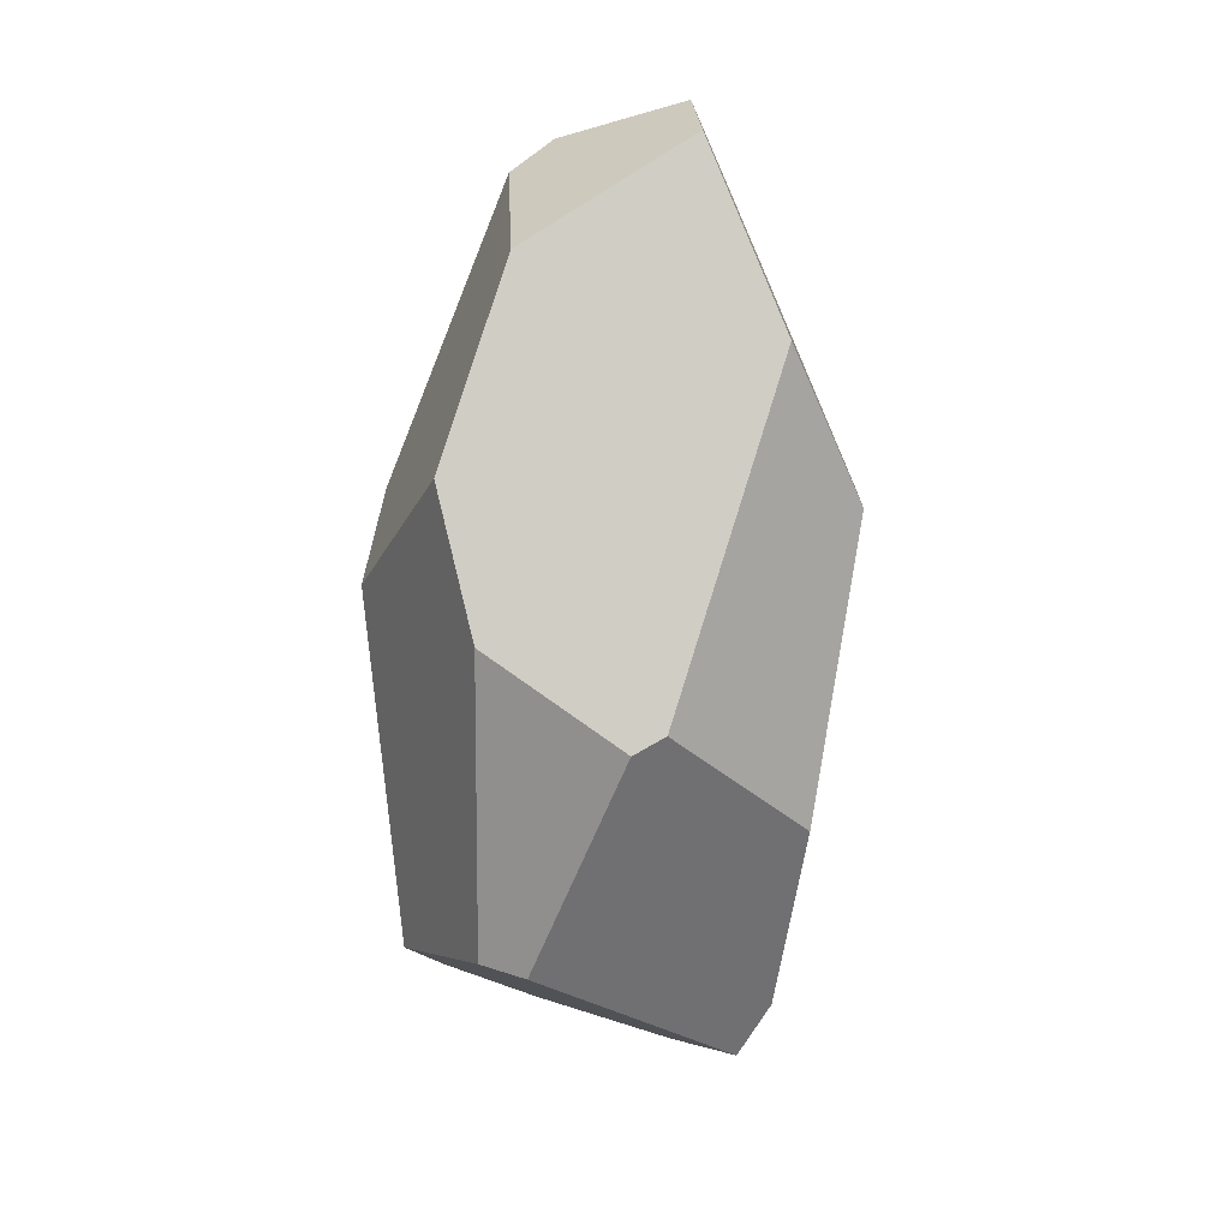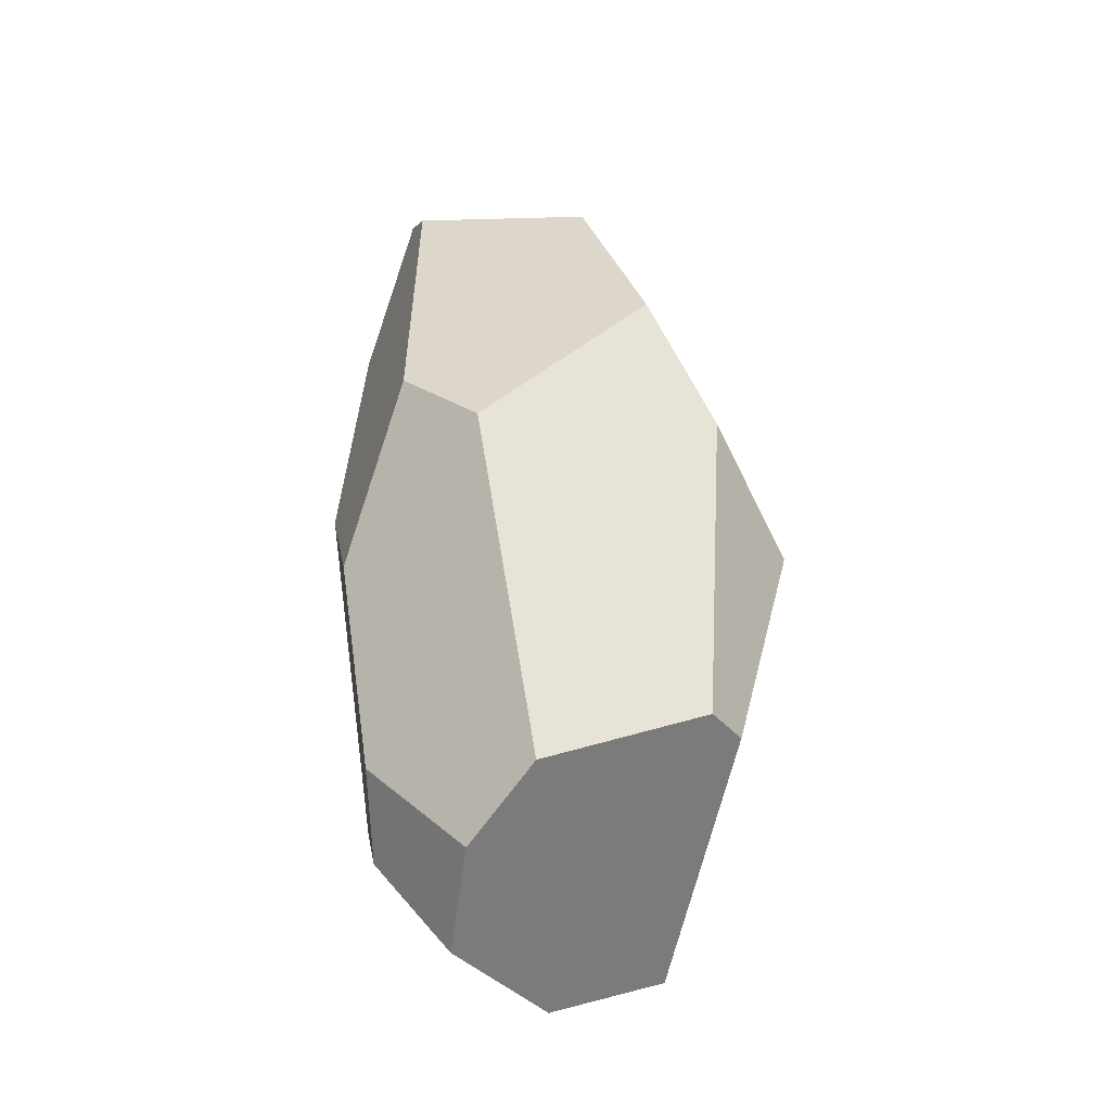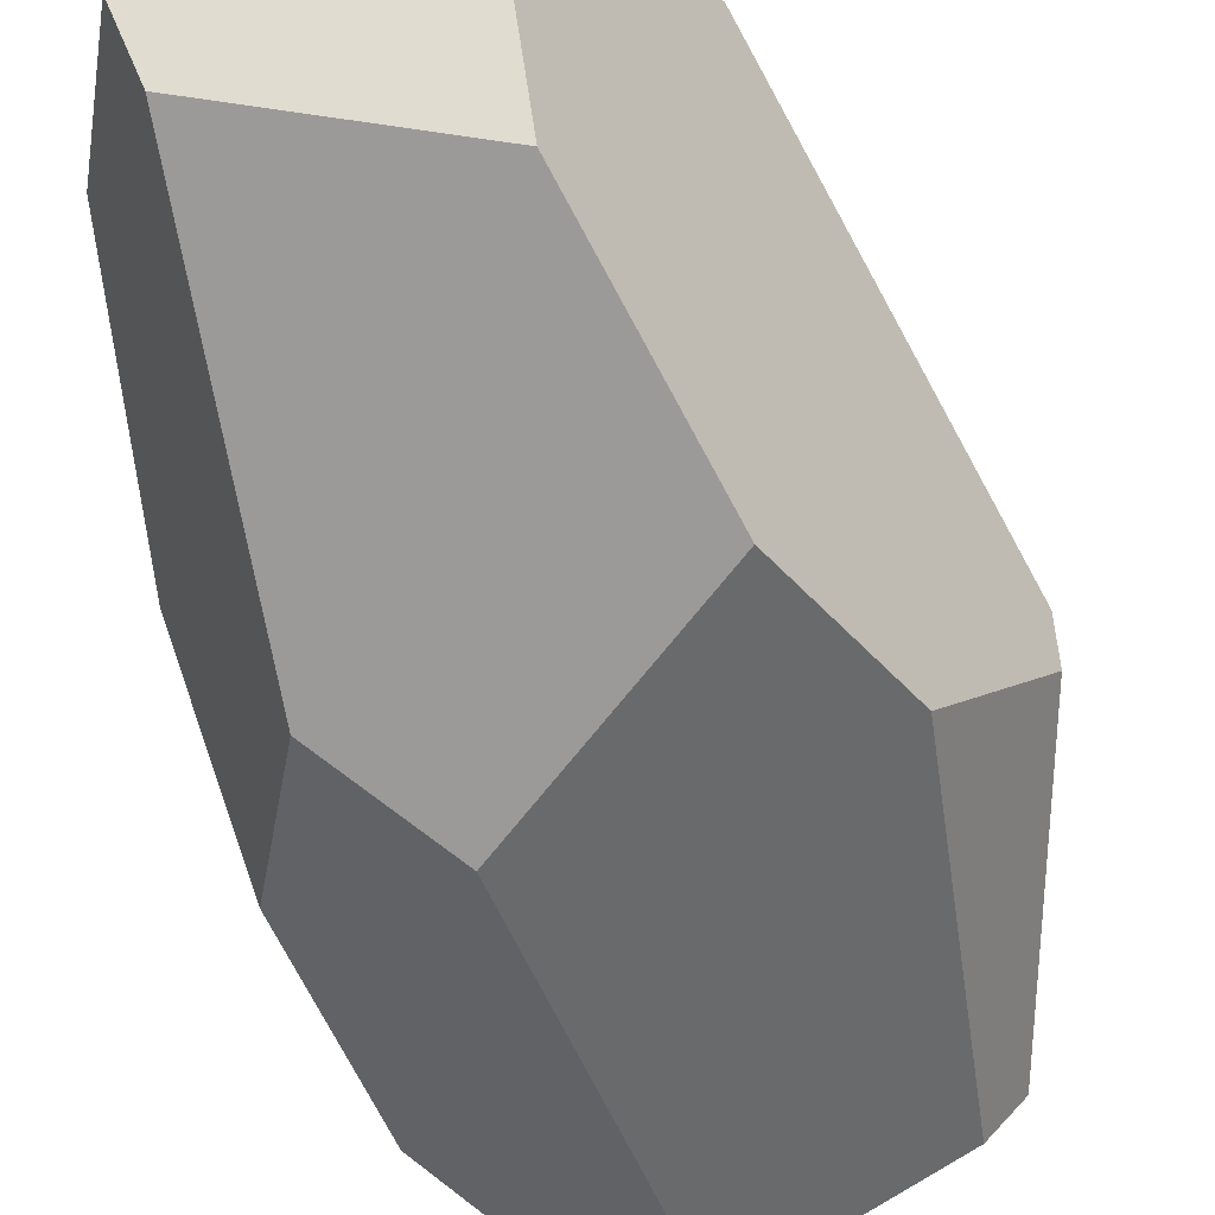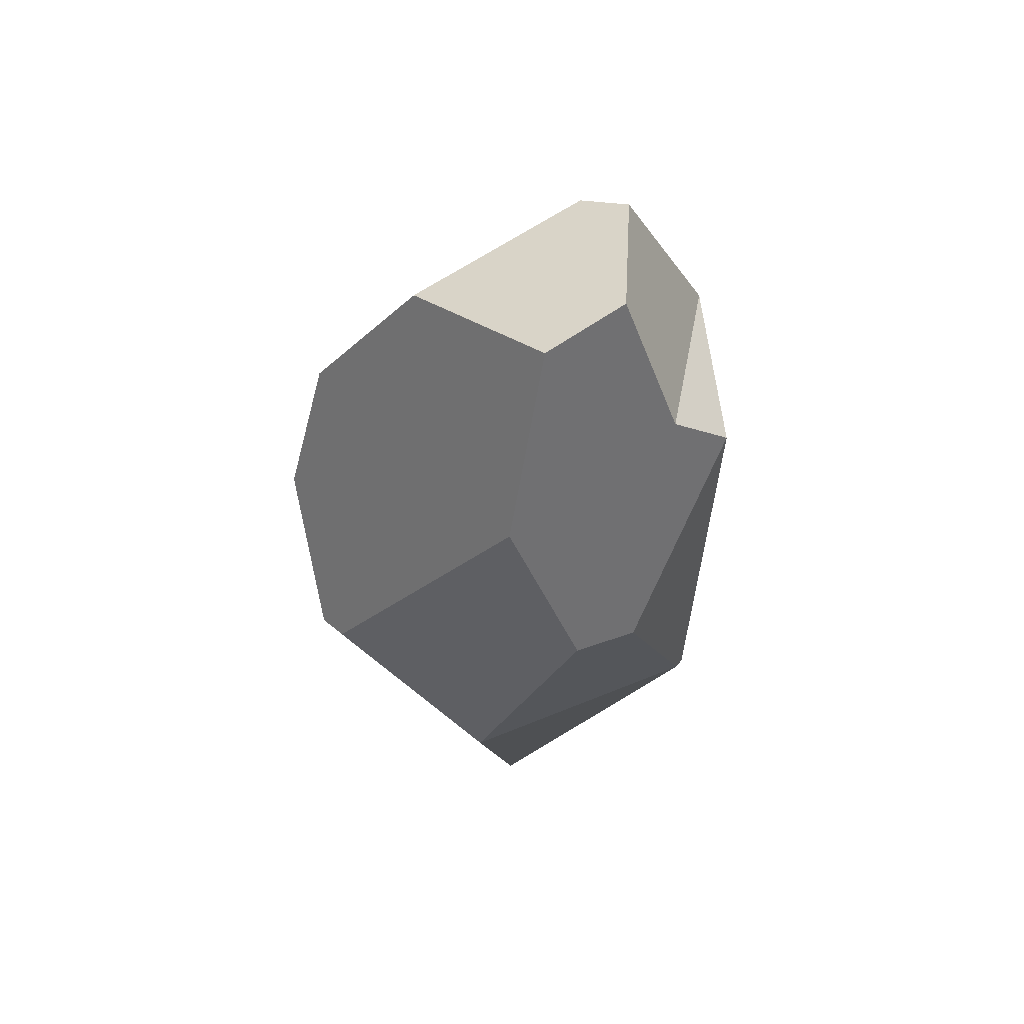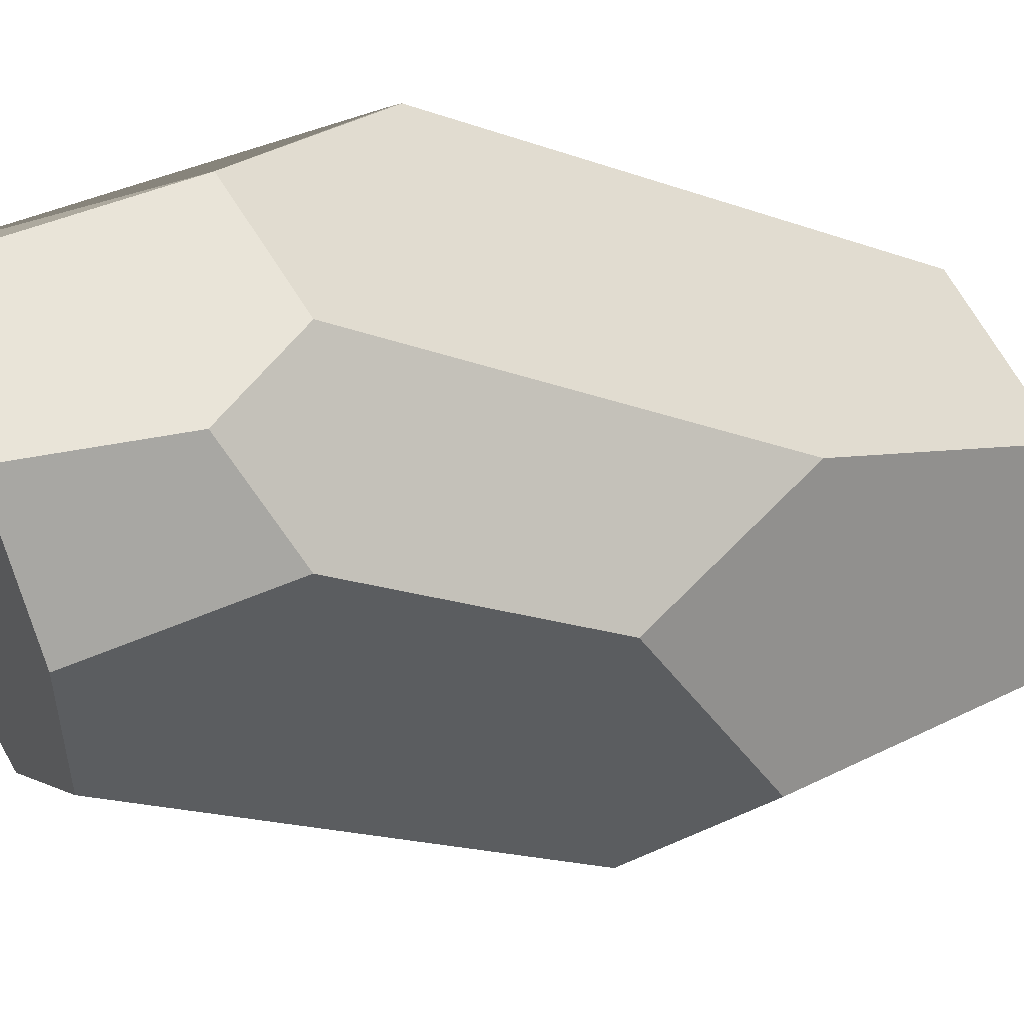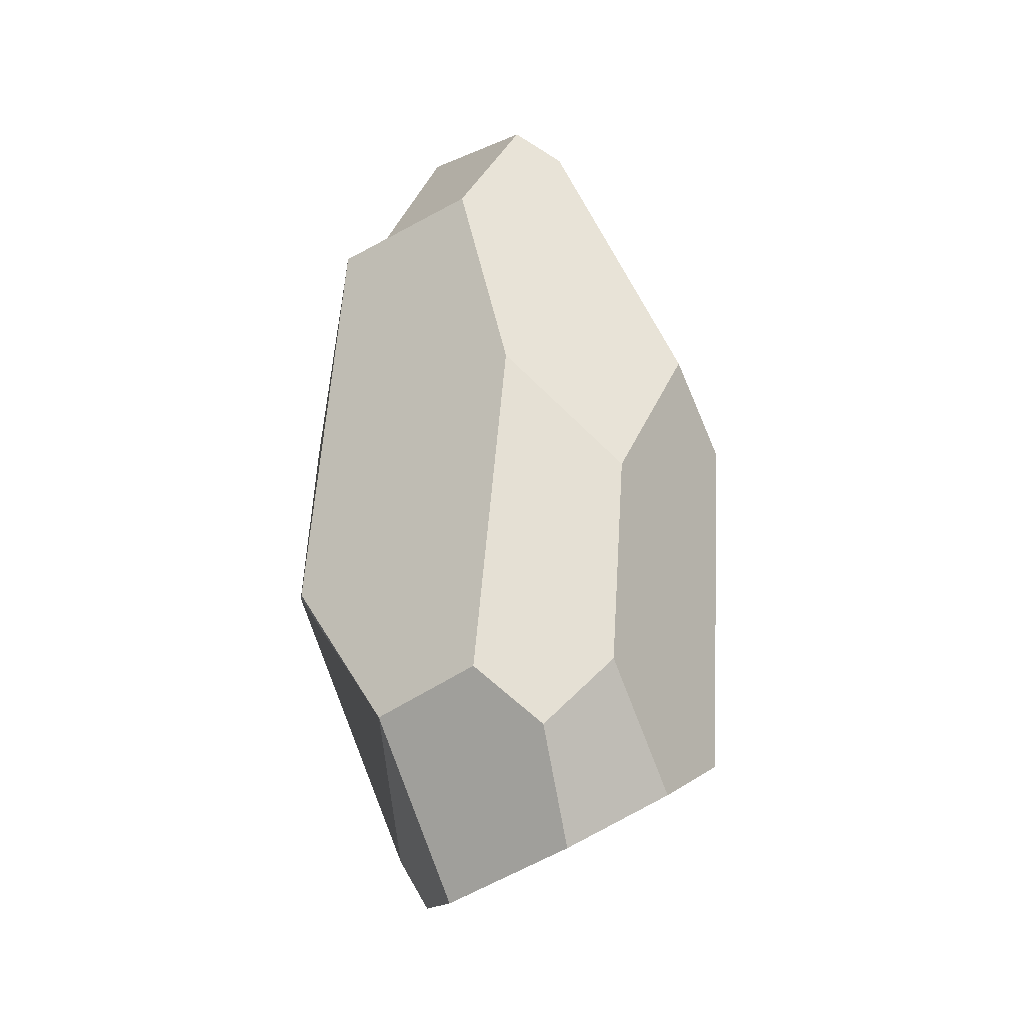
<metadata>
{"format":"obj","ext":"obj","renderer":"f3d","projection":"perspective","resolution":1024,"background":"white","views":[{"elev":19.4,"azim":-106.4,"up":"+Y"},{"elev":-28.5,"azim":-176.0,"up":"+Y"},{"elev":-50.8,"azim":-169.1,"up":"+Z"},{"elev":62.7,"azim":-41.5,"up":"+Y"},{"elev":-13.1,"azim":50.7,"up":"+Z"},{"elev":-32.1,"azim":92.2,"up":"+Y"}]}
</metadata>
<code>
o Cube.001_Cube.002
v -0.4559 2.526 0.4483
v 0.1839 2.679 0.5579
v 0.1463 3.171 0.3209
v -0.1442 3.118 0.2639
v 0.6814 2.521 0.176
v 0.4967 3.017 -0.02878
v 0.4352 2.924 -0.1974
v 0.3565 2.505 0.6493
v 0.1725 1.075 0.7774
v 0.7455 1.722 0.003665
v 0.415 1.91 -0.6346
v 0.6301 1.321 -0.4006
v -0.05164 0.4631 -0.7136
v 0.5311 0.6022 -0.3526
v 0.1784 0.2557 -0.5298
v 0.5891 0.553 0.117
v 0.529 0.3627 -0.1136
v 0.354 0.4829 0.4537
v 0.1362 1.082 0.7849
v -0.1803 1.925 0.8021
v -0.1835 2.795 -0.3468
v 0.1427 1.675 -0.7766
v -0.4191 2.176 -0.6478
v -0.6434 0.9897 0.4814
v -0.6823 0.6286 -0.4517
v -0.4061 0.08139 0.3354
v -0.4465 0.2789 0.441
v -0.5924 0.6559 -0.5858
v -0.386 1.955 0.7307
v 0.26 0.03436 -0.184
v -0.8643 1.413 -0.1748
v -0.8615 1.463 -0.0624
v -0.02173 -0.04604 0.2262
v -0.645 1.719 -0.5872
f 1 2 3 4
f 3 2 5 6
f 3 6 7
f 8 9 10 5
f 11 5 10 12
f 13 12 14 15
f 14 12 16 17
f 18 9 19
f 17 16 18
f 9 8 20 19
f 21 11 22 23
f 21 7 11
f 24 25 26 27
f 25 28 13
f 6 5 11 7
f 1 29 20
f 8 5 2
f 19 24 27 18
f 4 3 7 21
f 10 9 18 16
f 15 14 17 30
f 10 16 12
f 11 12 13 22
f 29 24 19 20
f 31 25 24 32
f 32 24 29 1
f 18 27 26 33
f 28 25 31 34
f 17 18 33 30
f 23 32 1 21
f 23 34 31 32
f 4 21 1
f 13 28 22
f 23 22 28 34
f 15 33 26 25
f 15 30 33
f 20 8 2 1
f 25 13 15

</code>
